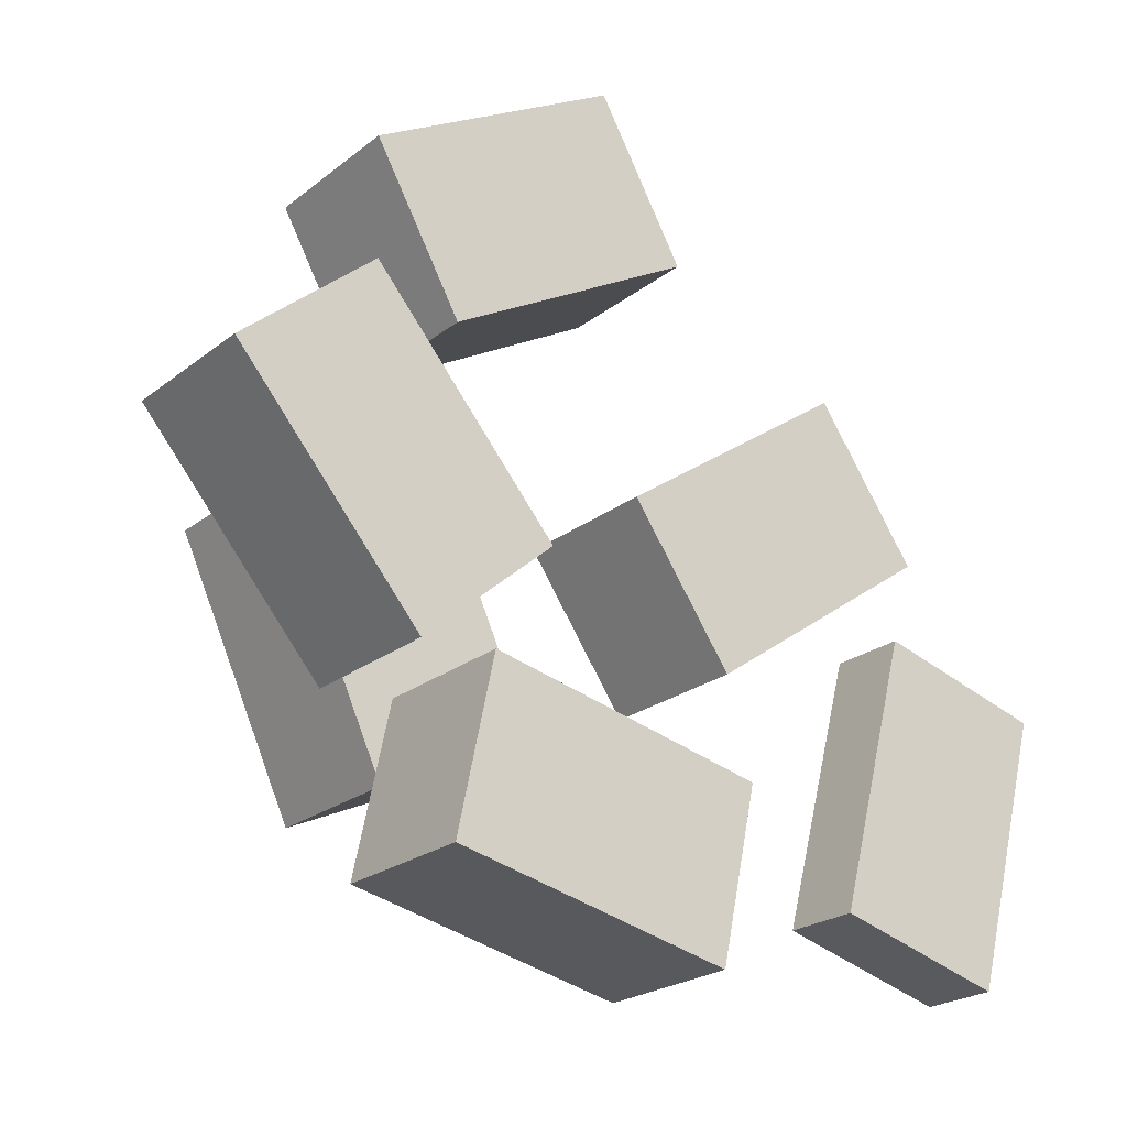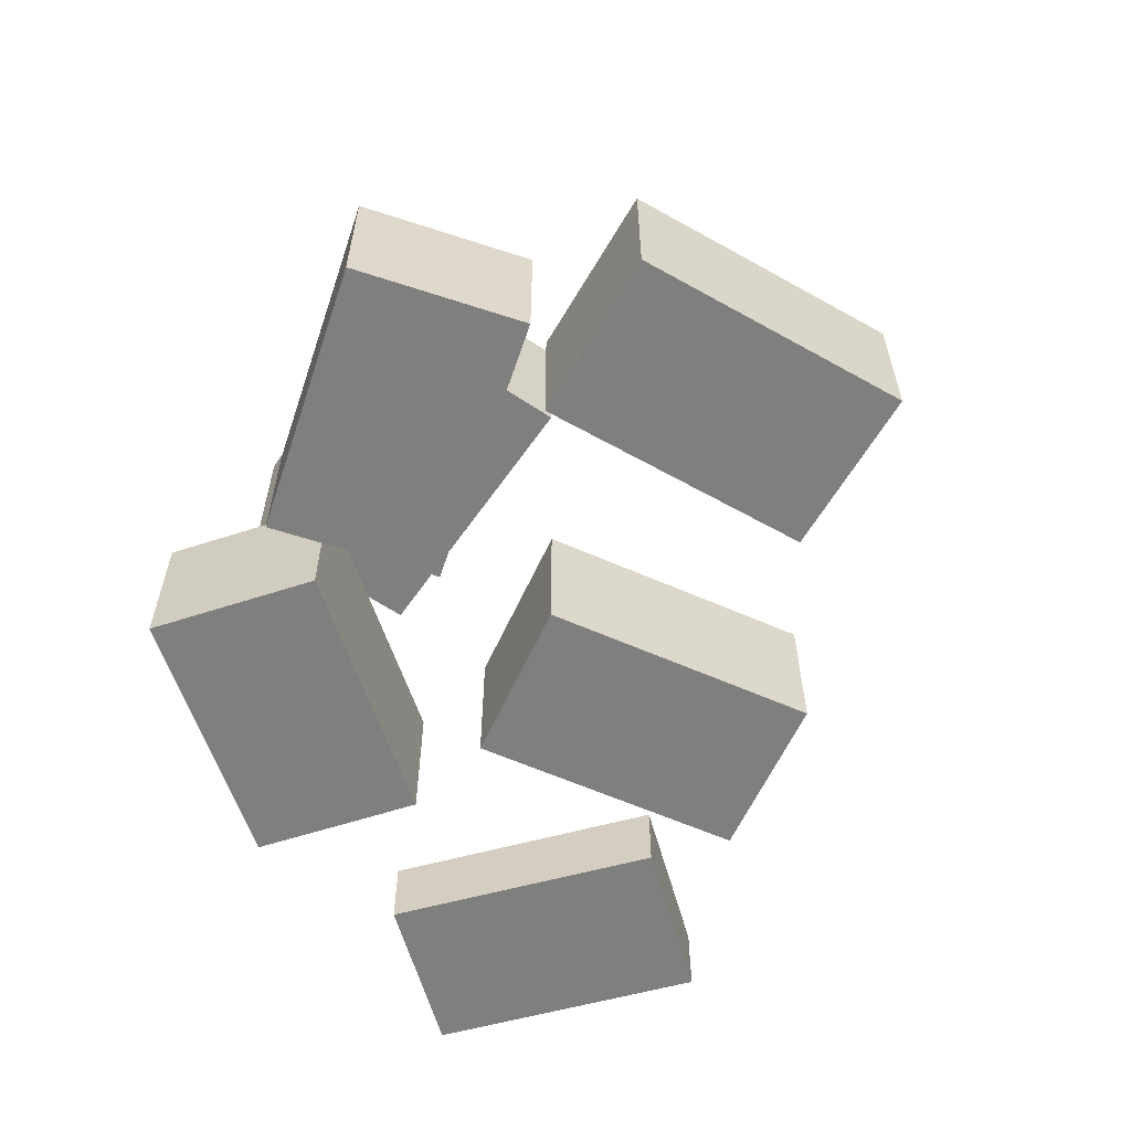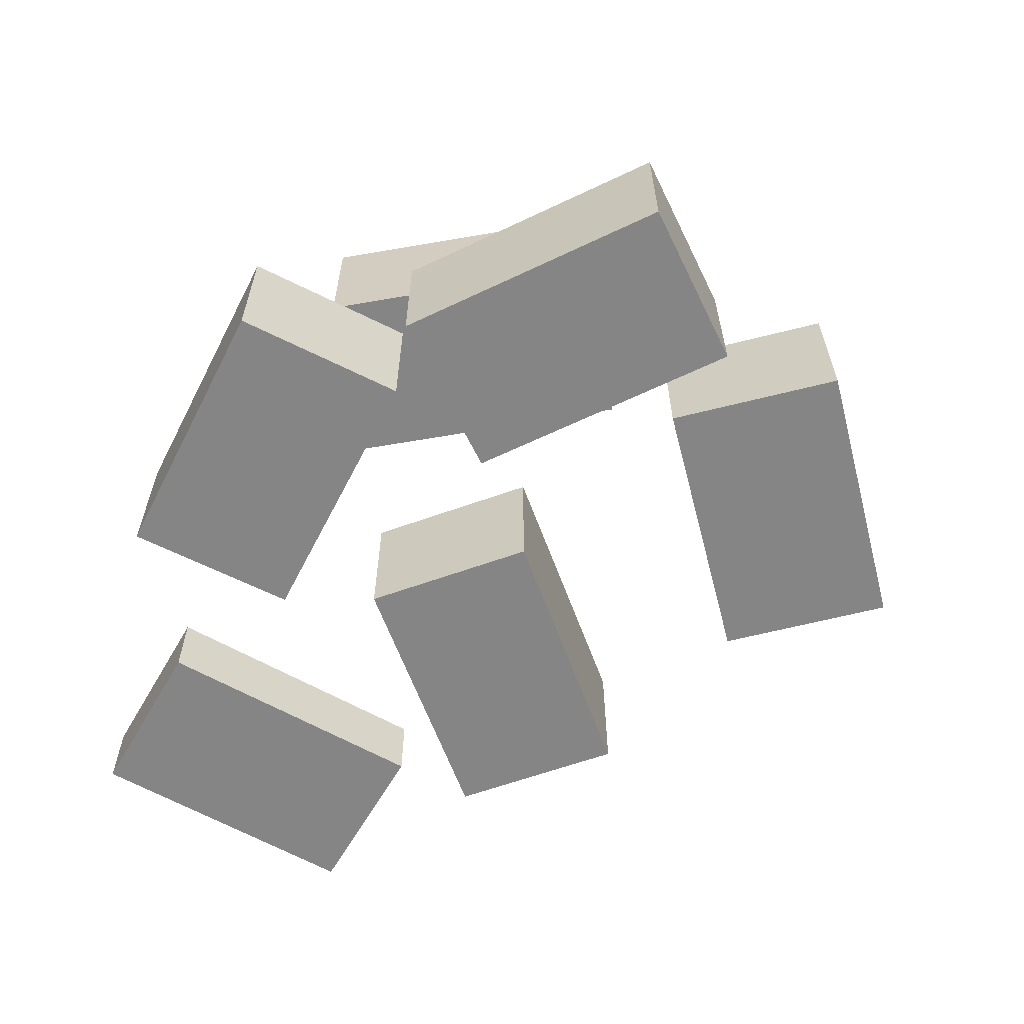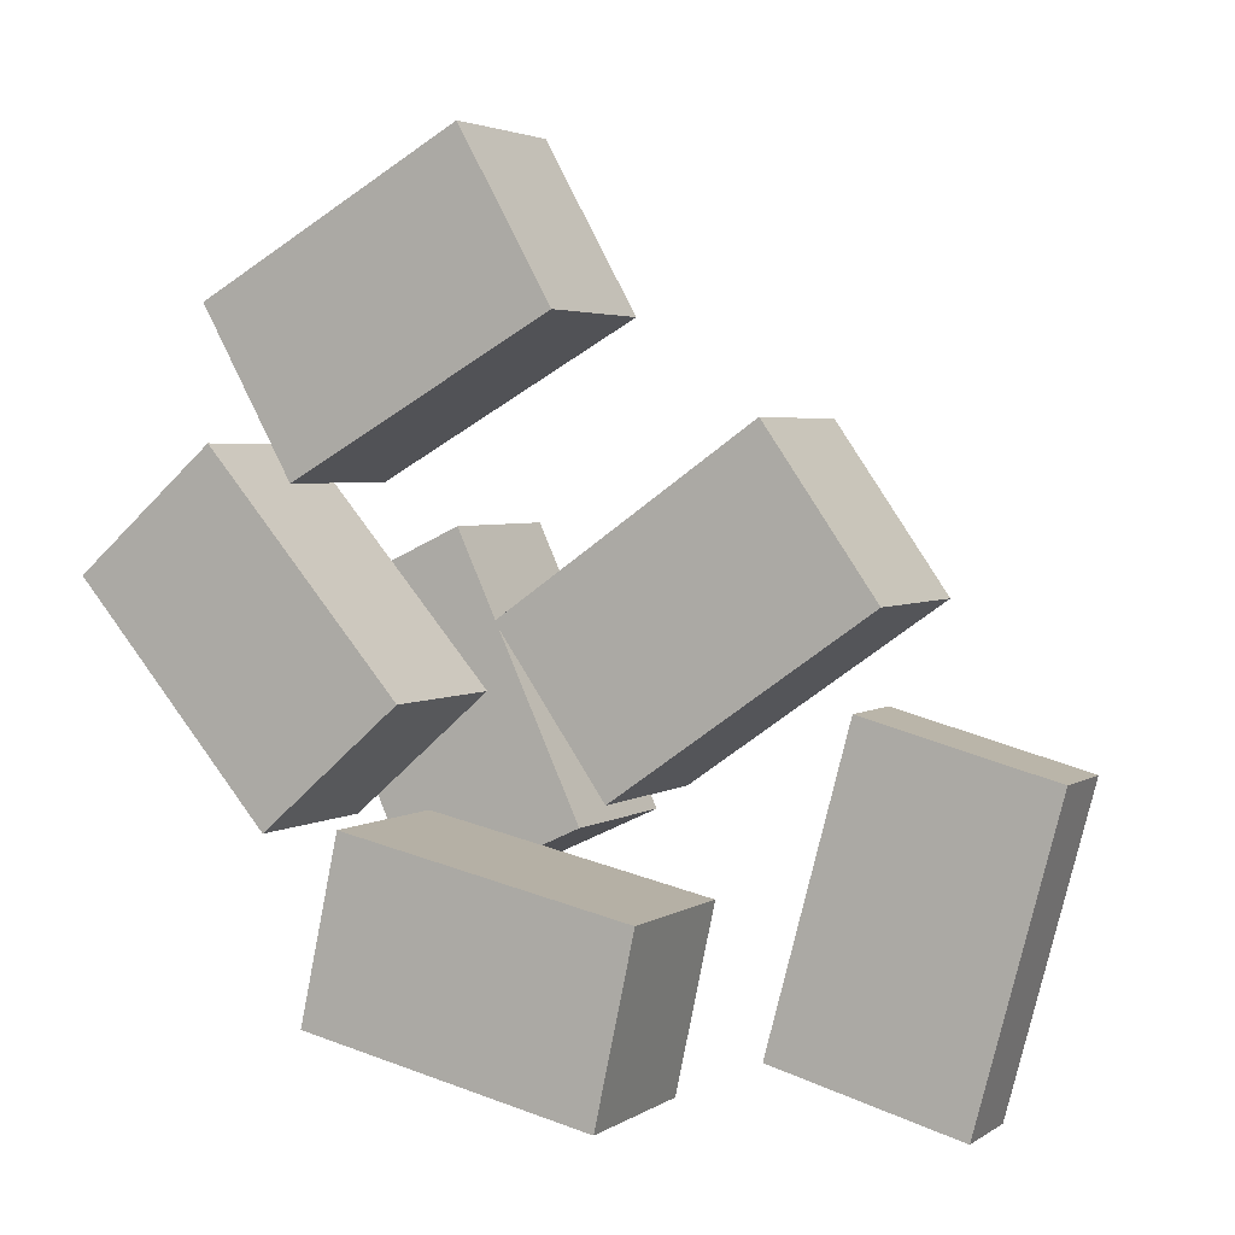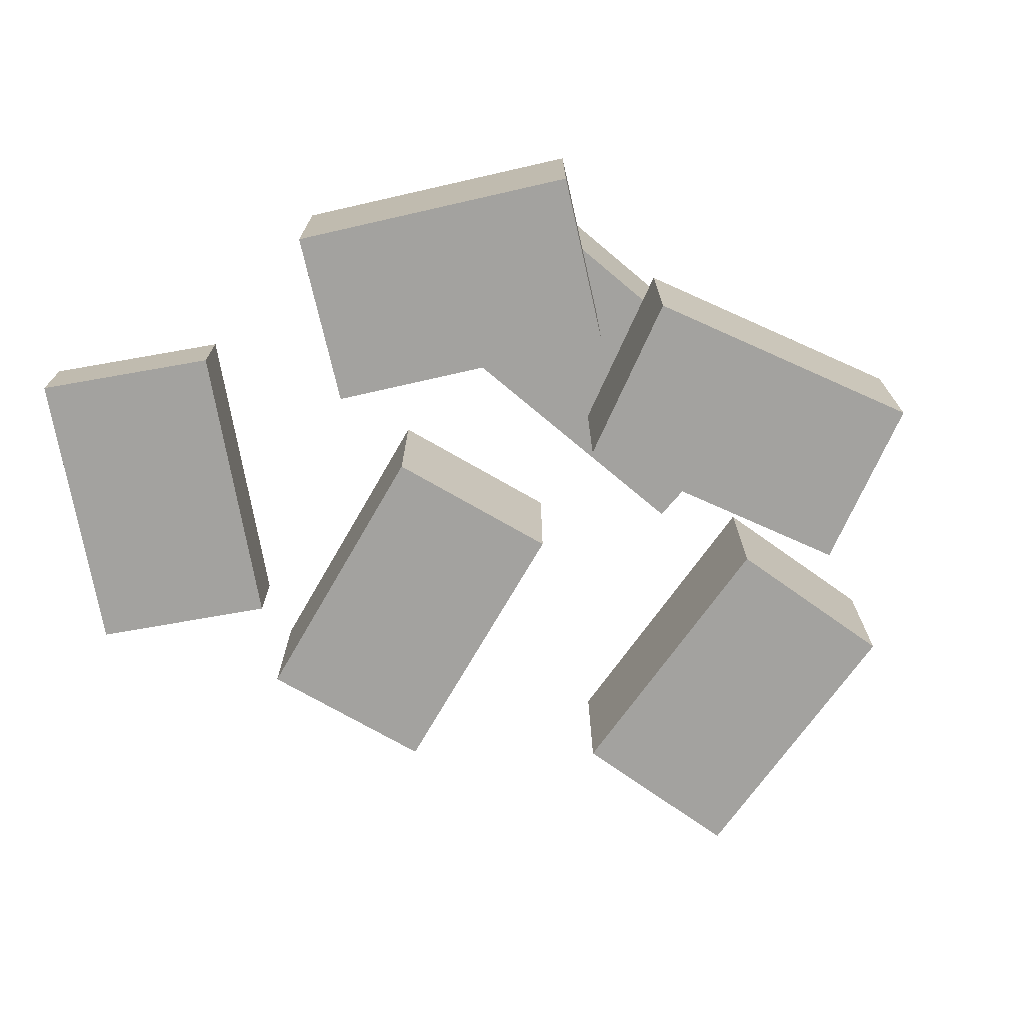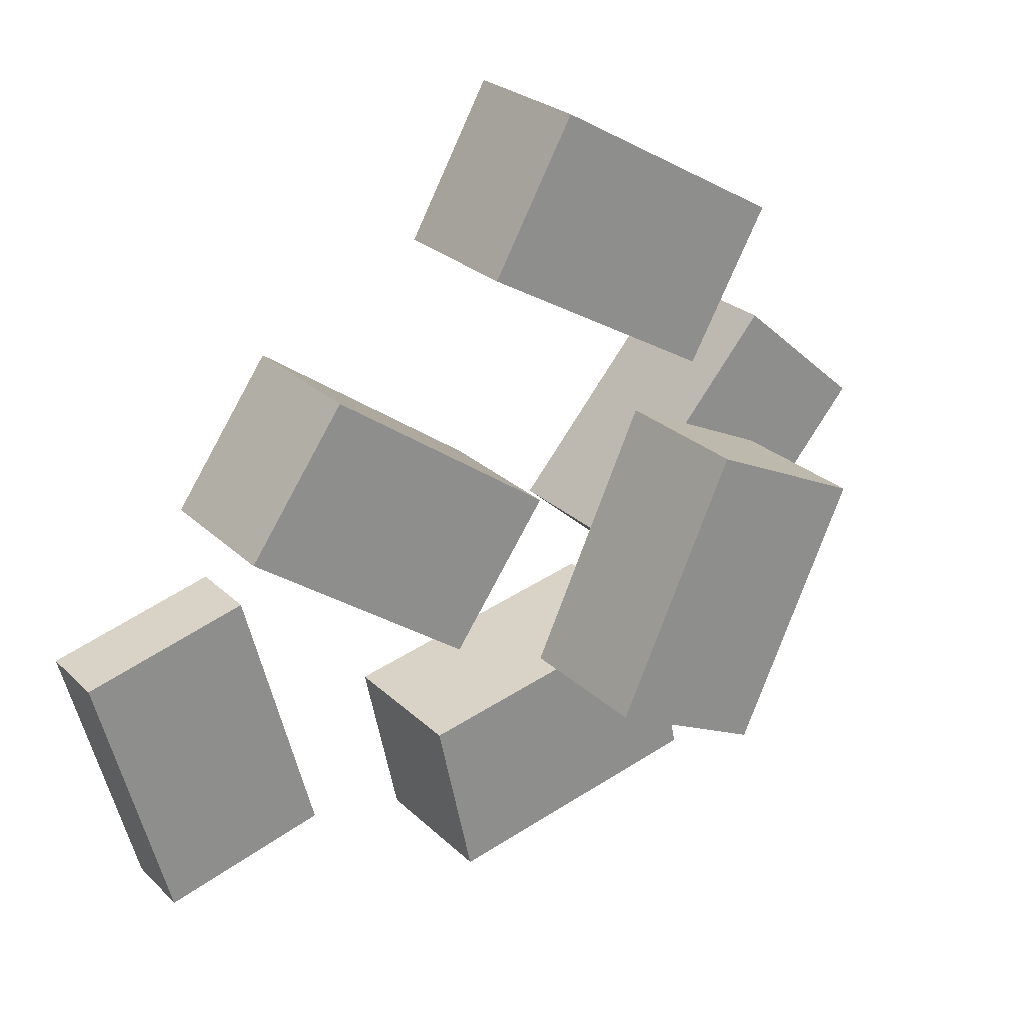
<metadata>
{"format":"obj","ext":"obj","renderer":"f3d","projection":"perspective","resolution":1024,"background":"white","views":[{"elev":-23.0,"azim":-37.5,"up":"+Z"},{"elev":-59.8,"azim":-59.4,"up":"+Y"},{"elev":-61.7,"azim":-104.9,"up":"+Y"},{"elev":3.3,"azim":26.8,"up":"+Z"},{"elev":-72.5,"azim":-155.0,"up":"+Y"},{"elev":25.5,"azim":145.7,"up":"+Z"}]}
</metadata>
<code>
g bricks
v -0.02834 0 -0.02972 1 1 1
v -0.1341 0 0.09274 1 1 1
v -0.02834 0.08608 -0.02972 1 1 1
v -0.1341 0.08608 0.09274 1 1 1
v -0.104 0.08608 -0.09508 1 1 1
v -0.104 0 -0.09508 1 1 1
v -0.2098 0.08608 0.02737 1 1 1
v -0.2098 0 0.02737 1 1 1
v 0.1567 0 0.1037 1 1 1
v 0.02411 0 0.01096 1 1 1
v 0.1567 0.08608 0.1037 1 1 1
v 0.02411 0.08608 0.01096 1 1 1
v 0.214 0.08608 0.0218 1 1 1
v 0.214 0 0.0218 1 1 1
v 0.08144 0.08608 -0.07097 1 1 1
v 0.08144 0 -0.07097 1 1 1
v 0.004919 0 0.24 1 1 1
v -0.136 0 0.1606 1 1 1
v 0.004919 0.08608 0.24 1 1 1
v -0.136 0.08608 0.1606 1 1 1
v 0.05402 0.08608 0.1529 1 1 1
v 0.05402 0 0.1529 1 1 1
v -0.08693 0.08608 0.07344 1 1 1
v -0.08693 0 0.07344 1 1 1
v -0.08293 0 -0.1885 1 1 1
v 0.07523 0 -0.2227 1 1 1
v -0.08293 0.08608 -0.1885 1 1 1
v 0.07523 0.08608 -0.2227 1 1 1
v -0.06185 0.08608 -0.09079 1 1 1
v -0.06185 0 -0.09079 1 1 1
v 0.09632 0.08608 -0.1249 1 1 1
v 0.09632 0 -0.1249 1 1 1
v 0.02309 0.08608 -0.09499 1 1 1
v -0.04503 0.08608 0.05177 1 1 1
v 0.02309 0.1722 -0.09499 1 1 1
v -0.04503 0.1722 0.05177 1 1 1
v -0.06761 0.1722 -0.1371 1 1 1
v -0.06761 0.08608 -0.1371 1 1 1
v -0.1357 0.1722 0.009668 1 1 1
v -0.1357 0.08608 0.009668 1 1 1
v 0.2559 0 -0.2068 1 1 1
v 0.2978 0 -0.0505 1 1 1
v 0.2559 0.04304 -0.2068 1 1 1
v 0.2978 0.04304 -0.0505 1 1 1
v 0.1593 0.04304 -0.1809 1 1 1
v 0.1593 0 -0.1809 1 1 1
v 0.2012 0.04304 -0.02462 1 1 1
v 0.2012 0 -0.02462 1 1 1
f 3 2 1
f 2 3 4
f 1 2 3
f 4 3 2
f 3 6 5
f 6 3 1
f 5 6 3
f 1 3 6
f 7 3 5
f 3 7 4
f 5 3 7
f 4 7 3
f 7 6 8
f 6 7 5
f 8 6 7
f 5 7 6
f 2 7 8
f 7 2 4
f 8 7 2
f 4 2 7
f 2 6 1
f 6 2 8
f 1 6 2
f 8 2 6
f 11 10 9
f 10 11 12
f 9 10 11
f 12 11 10
f 11 14 13
f 14 11 9
f 13 14 11
f 9 11 14
f 15 11 13
f 11 15 12
f 13 11 15
f 12 15 11
f 15 14 16
f 14 15 13
f 16 14 15
f 13 15 14
f 10 15 16
f 15 10 12
f 16 15 10
f 12 10 15
f 10 14 9
f 14 10 16
f 9 14 10
f 16 10 14
f 19 18 17
f 18 19 20
f 17 18 19
f 20 19 18
f 19 22 21
f 22 19 17
f 21 22 19
f 17 19 22
f 23 19 21
f 19 23 20
f 21 19 23
f 20 23 19
f 23 22 24
f 22 23 21
f 24 22 23
f 21 23 22
f 18 23 24
f 23 18 20
f 24 23 18
f 20 18 23
f 18 22 17
f 22 18 24
f 17 22 18
f 24 18 22
f 27 26 25
f 26 27 28
f 25 26 27
f 28 27 26
f 27 30 29
f 30 27 25
f 29 30 27
f 25 27 30
f 31 27 29
f 27 31 28
f 29 27 31
f 28 31 27
f 31 30 32
f 30 31 29
f 32 30 31
f 29 31 30
f 26 31 32
f 31 26 28
f 32 31 26
f 28 26 31
f 26 30 25
f 30 26 32
f 25 30 26
f 32 26 30
f 35 34 33
f 34 35 36
f 33 34 35
f 36 35 34
f 35 38 37
f 38 35 33
f 37 38 35
f 33 35 38
f 39 35 37
f 35 39 36
f 37 35 39
f 36 39 35
f 39 38 40
f 38 39 37
f 40 38 39
f 37 39 38
f 34 39 40
f 39 34 36
f 40 39 34
f 36 34 39
f 34 38 33
f 38 34 40
f 33 38 34
f 40 34 38
f 43 42 41
f 42 43 44
f 41 42 43
f 44 43 42
f 43 46 45
f 46 43 41
f 45 46 43
f 41 43 46
f 47 43 45
f 43 47 44
f 45 43 47
f 44 47 43
f 47 46 48
f 46 47 45
f 48 46 47
f 45 47 46
f 42 47 48
f 47 42 44
f 48 47 42
f 44 42 47
f 42 46 41
f 46 42 48
f 41 46 42
f 48 42 46
g bricks
f 3 2 1
f 2 3 4
f 1 2 3
f 4 3 2
f 3 6 5
f 6 3 1
f 5 6 3
f 1 3 6
f 7 3 5
f 3 7 4
f 5 3 7
f 4 7 3
f 7 6 8
f 6 7 5
f 8 6 7
f 5 7 6
f 2 7 8
f 7 2 4
f 8 7 2
f 4 2 7
f 2 6 1
f 6 2 8
f 1 6 2
f 8 2 6
f 11 10 9
f 10 11 12
f 9 10 11
f 12 11 10
f 11 14 13
f 14 11 9
f 13 14 11
f 9 11 14
f 15 11 13
f 11 15 12
f 13 11 15
f 12 15 11
f 15 14 16
f 14 15 13
f 16 14 15
f 13 15 14
f 10 15 16
f 15 10 12
f 16 15 10
f 12 10 15
f 10 14 9
f 14 10 16
f 9 14 10
f 16 10 14
f 19 18 17
f 18 19 20
f 17 18 19
f 20 19 18
f 19 22 21
f 22 19 17
f 21 22 19
f 17 19 22
f 23 19 21
f 19 23 20
f 21 19 23
f 20 23 19
f 23 22 24
f 22 23 21
f 24 22 23
f 21 23 22
f 18 23 24
f 23 18 20
f 24 23 18
f 20 18 23
f 18 22 17
f 22 18 24
f 17 22 18
f 24 18 22
f 27 26 25
f 26 27 28
f 25 26 27
f 28 27 26
f 27 30 29
f 30 27 25
f 29 30 27
f 25 27 30
f 31 27 29
f 27 31 28
f 29 27 31
f 28 31 27
f 31 30 32
f 30 31 29
f 32 30 31
f 29 31 30
f 26 31 32
f 31 26 28
f 32 31 26
f 28 26 31
f 26 30 25
f 30 26 32
f 25 30 26
f 32 26 30
f 35 34 33
f 34 35 36
f 33 34 35
f 36 35 34
f 35 38 37
f 38 35 33
f 37 38 35
f 33 35 38
f 39 35 37
f 35 39 36
f 37 35 39
f 36 39 35
f 39 38 40
f 38 39 37
f 40 38 39
f 37 39 38
f 34 39 40
f 39 34 36
f 40 39 34
f 36 34 39
f 34 38 33
f 38 34 40
f 33 38 34
f 40 34 38
f 43 42 41
f 42 43 44
f 41 42 43
f 44 43 42
f 43 46 45
f 46 43 41
f 45 46 43
f 41 43 46
f 47 43 45
f 43 47 44
f 45 43 47
f 44 47 43
f 47 46 48
f 46 47 45
f 48 46 47
f 45 47 46
f 42 47 48
f 47 42 44
f 48 47 42
f 44 42 47
f 42 46 41
f 46 42 48
f 41 46 42
f 48 42 46

</code>
